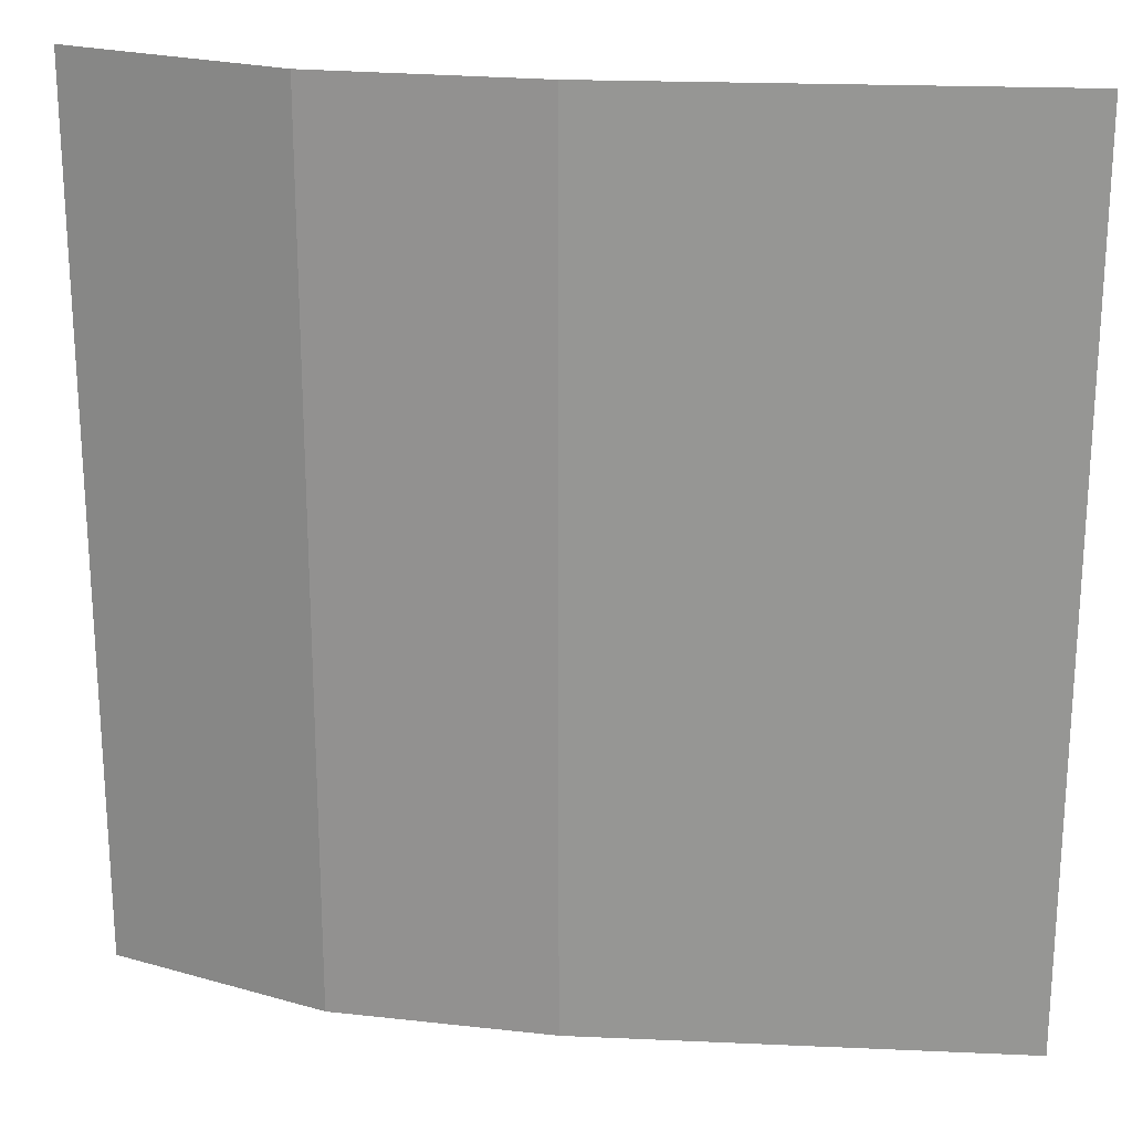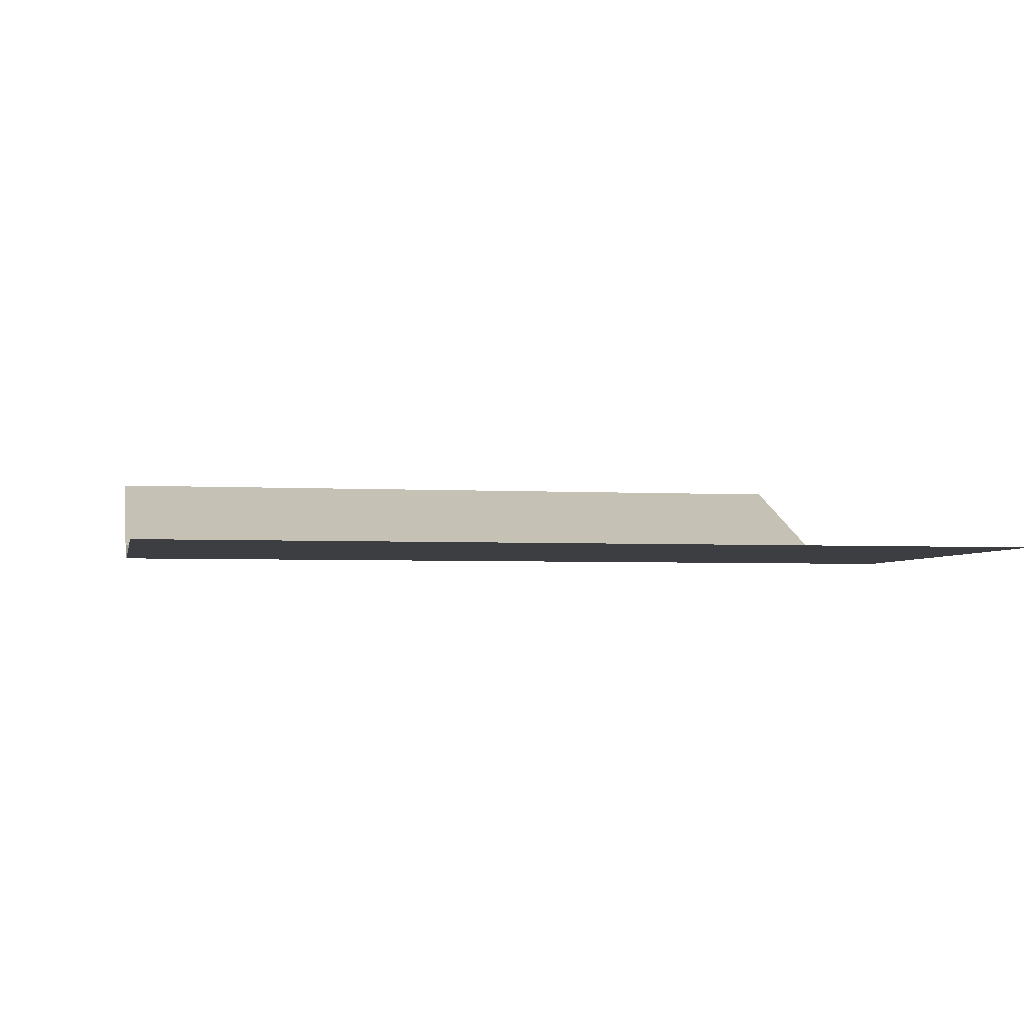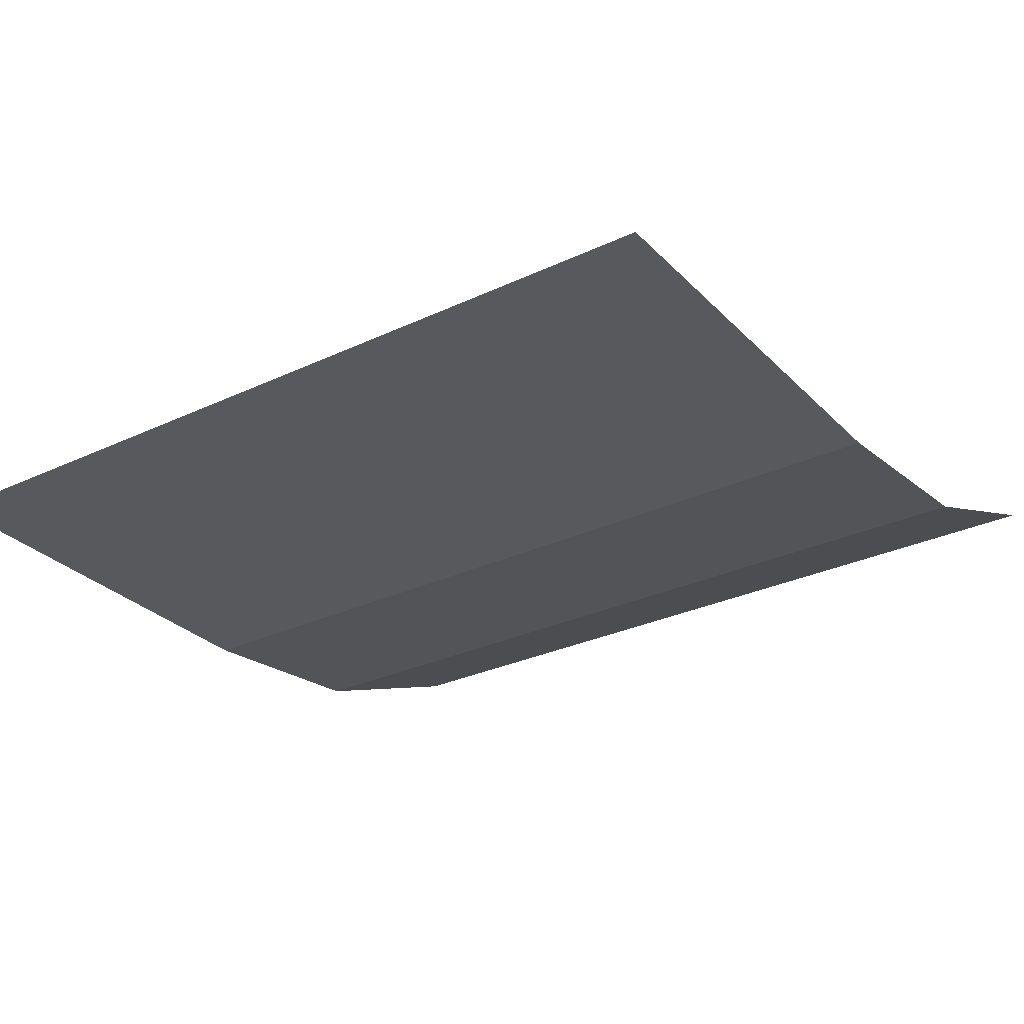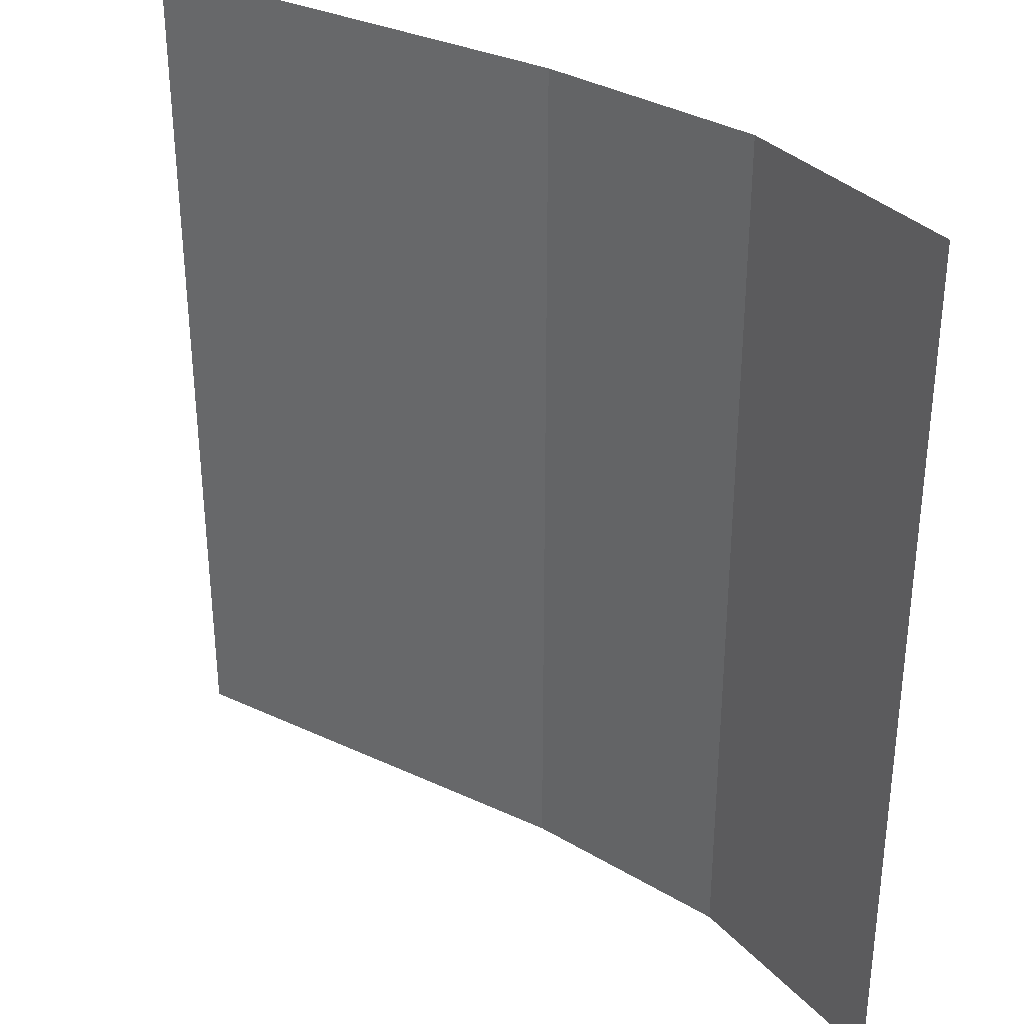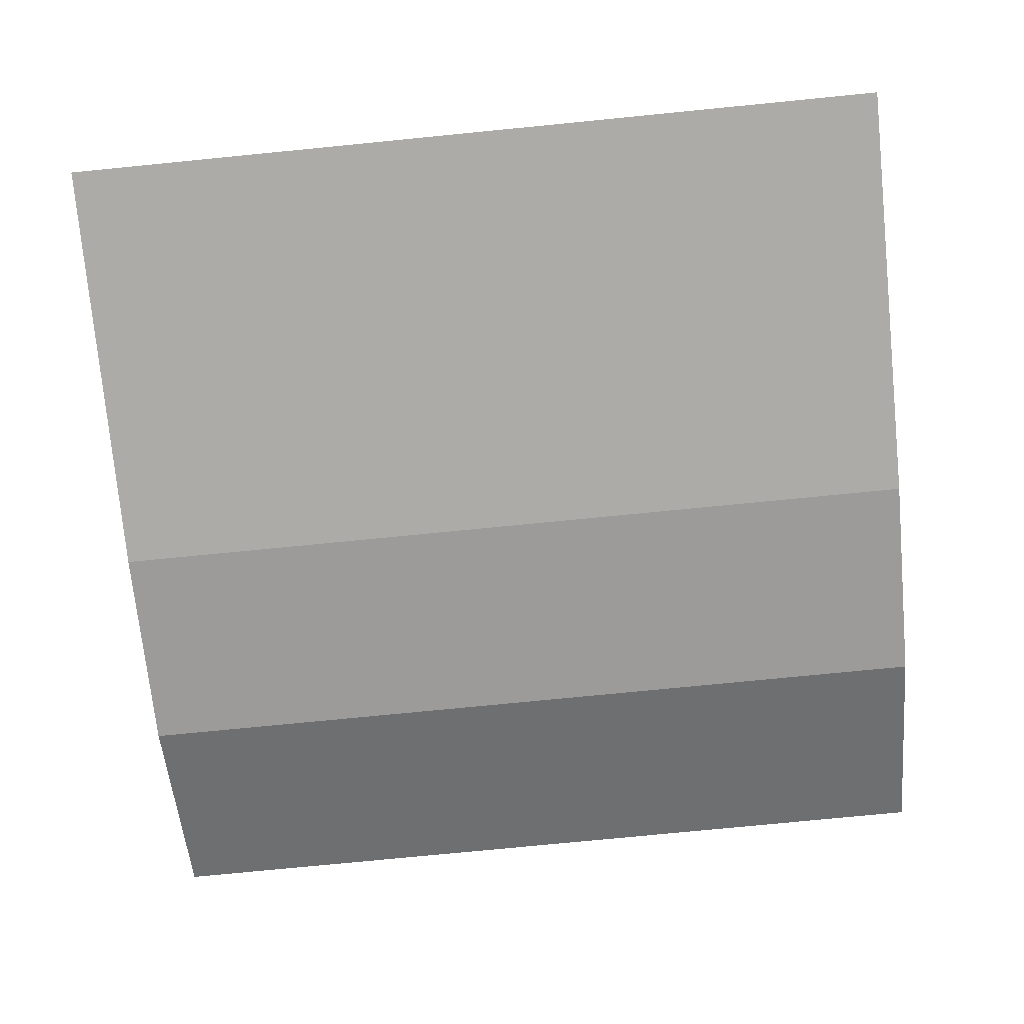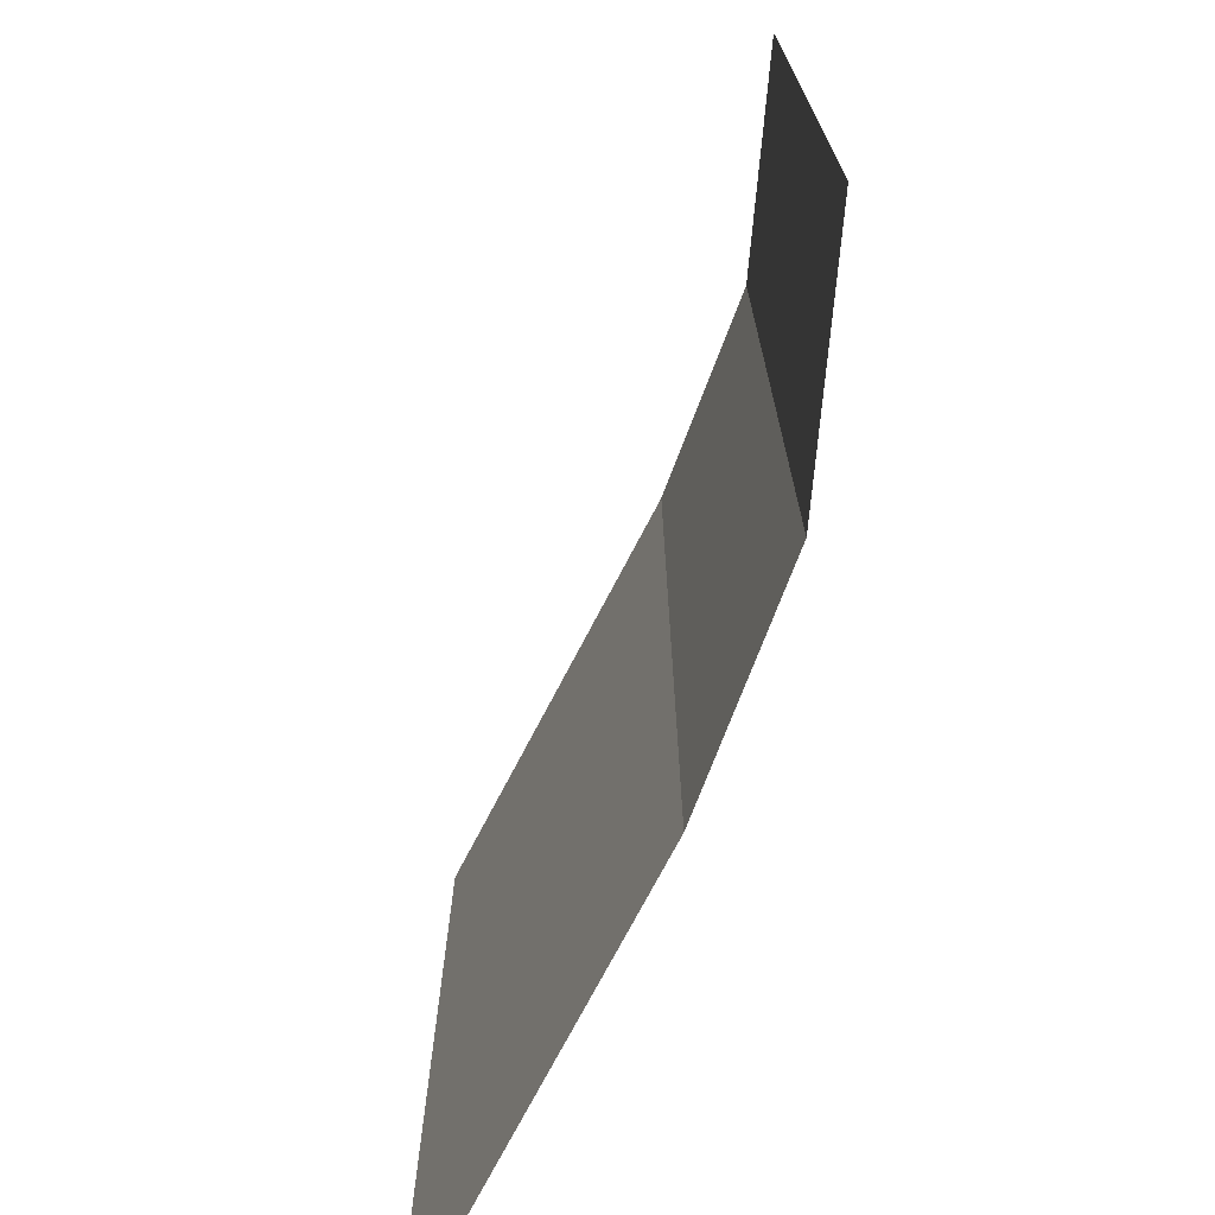
<metadata>
{"format":"obj","ext":"obj","renderer":"f3d","projection":"perspective","resolution":1024,"background":"white","views":[{"elev":21.6,"azim":4.5,"up":"+Z"},{"elev":-3.6,"azim":79.1,"up":"+Y"},{"elev":-29.3,"azim":124.8,"up":"+Y"},{"elev":33.3,"azim":-147.4,"up":"+Z"},{"elev":-76.4,"azim":95.6,"up":"+Y"},{"elev":-73.0,"azim":-117.5,"up":"+Z"}]}
</metadata>
<code>
o Plane
v -1 0.2601 1
v 1 0 1
v -1 0.2601 -1
v 1 0 -1
v -0.5046 0.05825 1
v -0.004581 0 1
v 0.4954 0 1
v 0.4954 0 -1
v -0.004581 0 -1
v -0.5046 0.05825 -1
f 7 2 4 8
f 1 5 10 3
f 5 6 9 10
f 6 7 8 9

</code>
